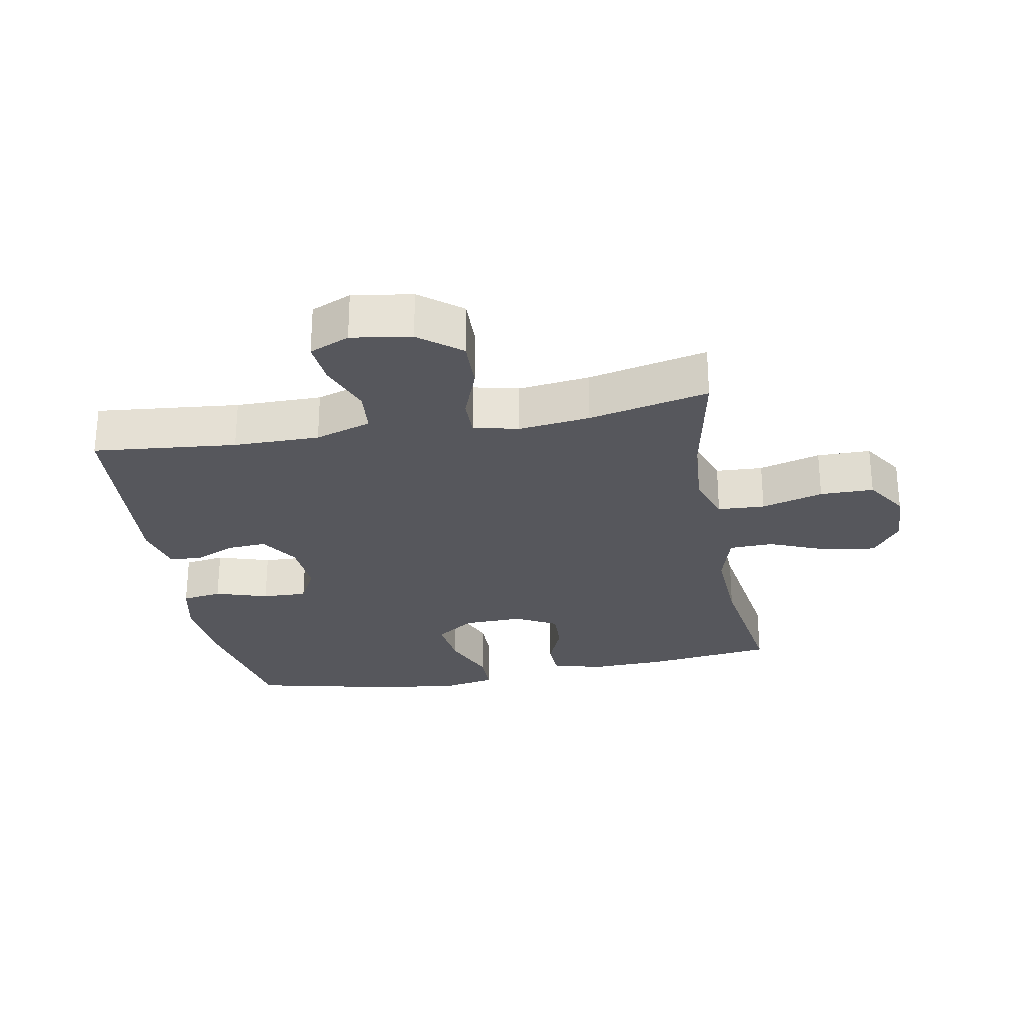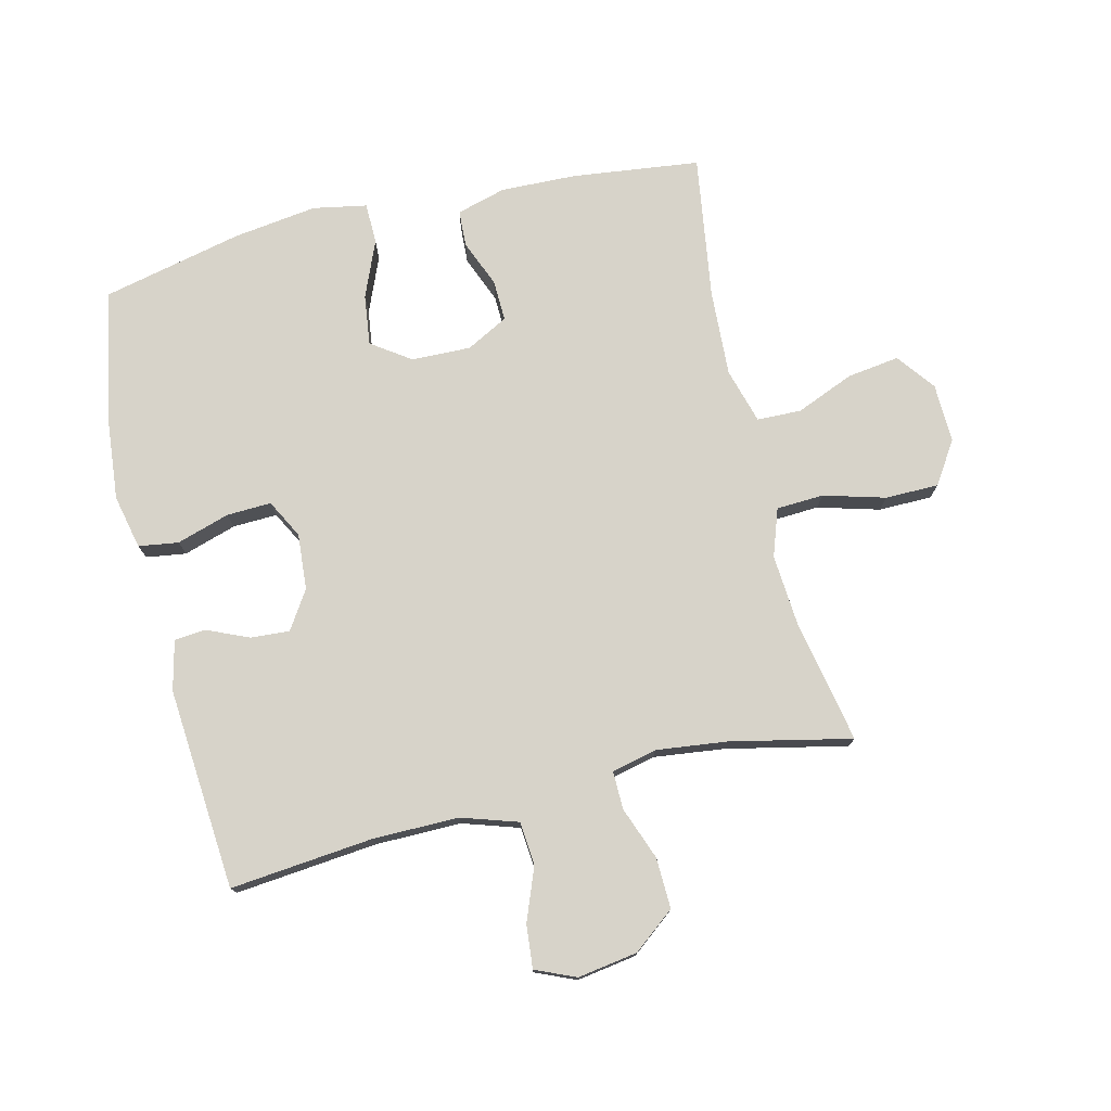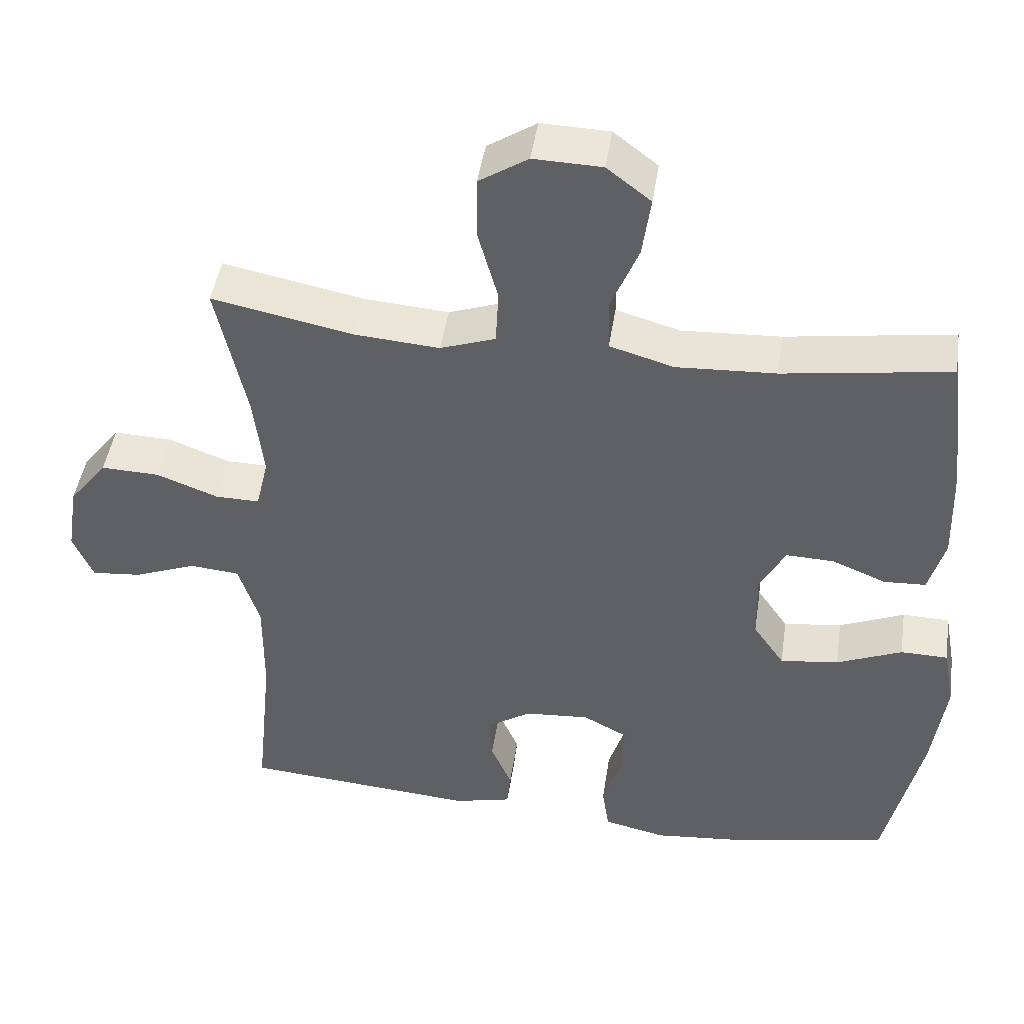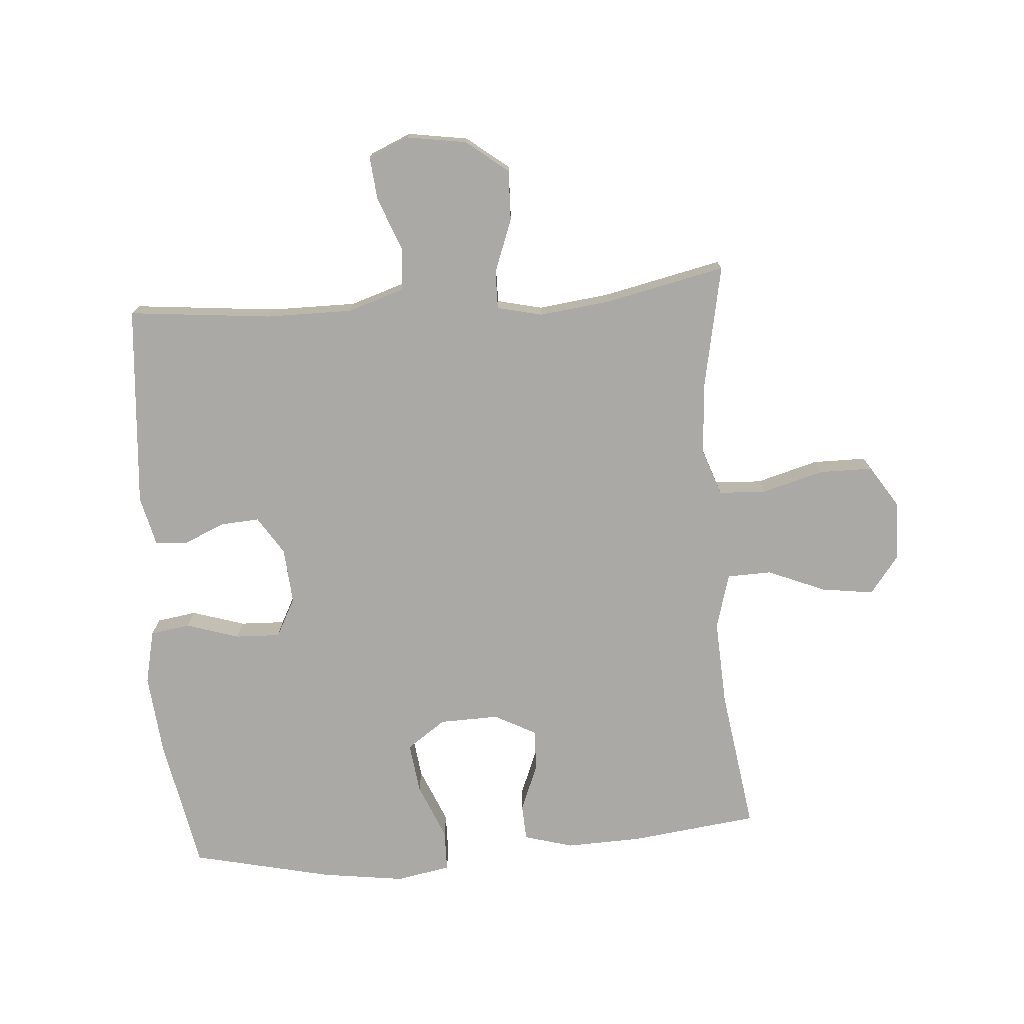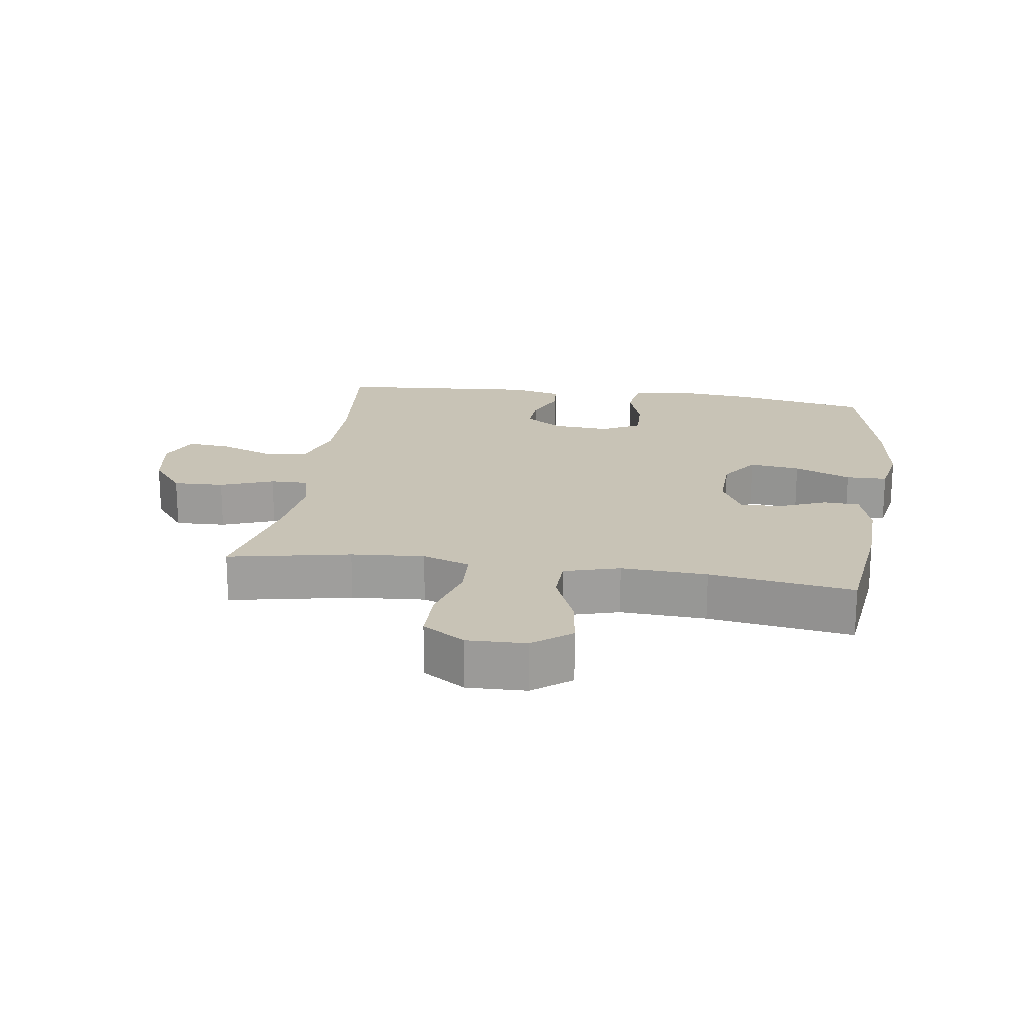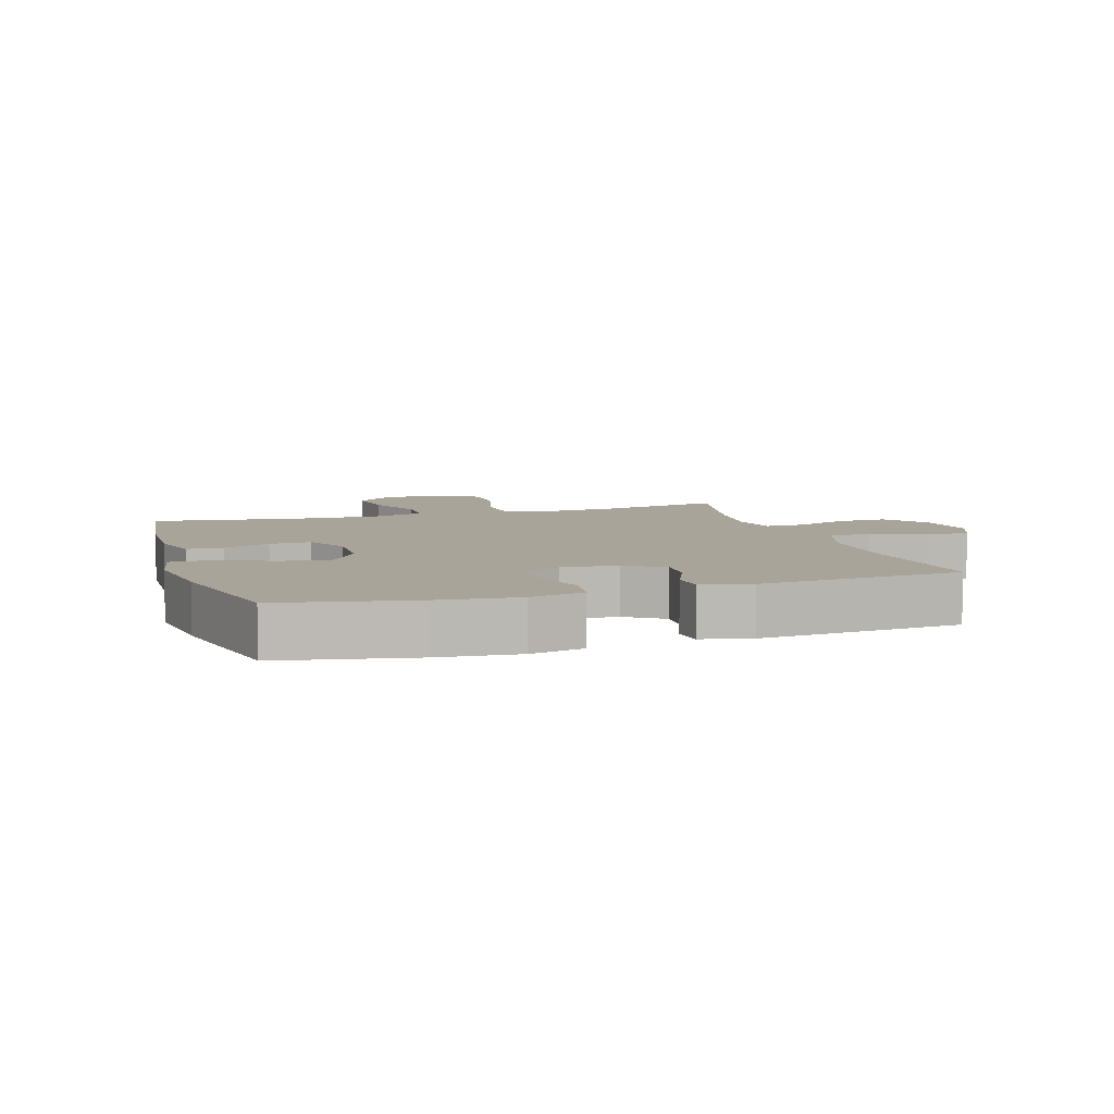
<metadata>
{"format":"obj","ext":"obj","renderer":"f3d","projection":"perspective","resolution":1024,"background":"white","views":[{"elev":-27.5,"azim":-79.5,"up":"+Y"},{"elev":76.3,"azim":-103.5,"up":"+Y"},{"elev":45.2,"azim":8.5,"up":"+Z"},{"elev":-75.3,"azim":-85.6,"up":"+Y"},{"elev":19.4,"azim":8.4,"up":"+Y"},{"elev":7.2,"azim":162.6,"up":"+Y"}]}
</metadata>
<code>
o path998
v -0.1541 0.0375 -0.5541
v -0.07438 0.0375 -0.5351
v -0.06956 0.0375 -0.4843
v -0.09877 0.0375 -0.417
v -0.1027 0.0375 -0.3542
v -0.04122 0.0375 -0.3148
v 0.04861 0.0375 -0.308
v 0.1105 0.0375 -0.3407
v 0.1077 0.0375 -0.4129
v 0.08094 0.0375 -0.4978
v 0.09036 0.0375 -0.5621
v 0.1772 0.0375 -0.5815
v 0.307 0.0375 -0.5691
v 0.5223 0.0375 -0.5279
v 0.574 0.0375 -0.3018
v 0.5925 0.0375 -0.1672
v 0.5765 0.0375 -0.08068
v 0.5107 0.0375 -0.07938
v 0.4198 0.0375 -0.1172
v 0.3385 0.0375 -0.1275
v 0.2951 0.0375 -0.06478
v 0.2928 0.0375 0.03084
v 0.3284 0.0375 0.09789
v 0.3949 0.0375 0.09544
v 0.4702 0.0375 0.06472
v 0.5284 0.0375 0.06754
v 0.5507 0.0375 0.1467
v 0.5469 0.0375 0.269
v 0.5223 0.0375 0.474
v 0.2907 0.0375 0.4402
v 0.1527 0.0375 0.4334
v 0.06368 0.0375 0.4592
v 0.06171 0.0375 0.5304
v 0.1004 0.0375 0.6238
v 0.1122 0.0375 0.7076
v 0.05101 0.0375 0.7546
v -0.04385 0.0375 0.7575
v -0.1118 0.0375 0.7137
v -0.1123 0.0375 0.6273
v -0.08479 0.0375 0.5281
v -0.08866 0.0375 0.4522
v -0.1652 0.0375 0.4257
v -0.2827 0.0375 0.4348
v -0.4794 0.0375 0.474
v -0.4373 0.0375 0.2801
v -0.4236 0.0375 0.1651
v -0.4407 0.0375 0.09229
v -0.502 0.0375 0.09316
v -0.5875 0.0375 0.1254
v -0.669 0.0375 0.1281
v -0.7219 0.0375 0.0608
v -0.7371 0.0375 -0.03582
v -0.7093 0.0375 -0.1008
v -0.6394 0.0375 -0.09431
v -0.5537 0.0375 -0.06123
v -0.4843 0.0375 -0.06754
v -0.4551 0.0375 -0.1586
v -0.456 0.0375 -0.297
v -0.4794 0.0375 -0.5279
v -0.1541 -0.0375 -0.5541
v -0.07438 -0.0375 -0.5351
v -0.06956 -0.0375 -0.4843
v -0.09877 -0.0375 -0.417
v -0.1027 -0.0375 -0.3542
v -0.04122 -0.0375 -0.3148
v 0.04861 -0.0375 -0.308
v 0.1105 -0.0375 -0.3407
v 0.1077 -0.0375 -0.4129
v 0.08094 -0.0375 -0.4978
v 0.09036 -0.0375 -0.5621
v 0.1772 -0.0375 -0.5815
v 0.307 -0.0375 -0.5691
v 0.5223 -0.0375 -0.5279
v 0.574 -0.0375 -0.3018
v 0.5925 -0.0375 -0.1672
v 0.5765 -0.0375 -0.08068
v 0.5107 -0.0375 -0.07938
v 0.4198 -0.0375 -0.1172
v 0.3385 -0.0375 -0.1275
v 0.2951 -0.0375 -0.06478
v 0.2928 -0.0375 0.03084
v 0.3284 -0.0375 0.09789
v 0.3949 -0.0375 0.09544
v 0.4702 -0.0375 0.06472
v 0.5284 -0.0375 0.06754
v 0.5507 -0.0375 0.1467
v 0.5469 -0.0375 0.269
v 0.5223 -0.0375 0.474
v 0.2907 -0.0375 0.4402
v 0.1527 -0.0375 0.4334
v 0.06368 -0.0375 0.4592
v 0.06171 -0.0375 0.5304
v 0.1004 -0.0375 0.6238
v 0.1122 -0.0375 0.7076
v 0.05101 -0.0375 0.7546
v -0.04385 -0.0375 0.7575
v -0.1118 -0.0375 0.7137
v -0.1123 -0.0375 0.6273
v -0.08479 -0.0375 0.5281
v -0.08866 -0.0375 0.4522
v -0.1652 -0.0375 0.4257
v -0.2827 -0.0375 0.4348
v -0.4794 -0.0375 0.474
v -0.4373 -0.0375 0.2801
v -0.4236 -0.0375 0.1651
v -0.4407 -0.0375 0.09229
v -0.502 -0.0375 0.09316
v -0.5875 -0.0375 0.1254
v -0.669 -0.0375 0.1281
v -0.7219 -0.0375 0.0608
v -0.7371 -0.0375 -0.03582
v -0.7093 -0.0375 -0.1008
v -0.6394 -0.0375 -0.09431
v -0.5537 -0.0375 -0.06123
v -0.4843 -0.0375 -0.06754
v -0.4551 -0.0375 -0.1586
v -0.456 -0.0375 -0.297
v -0.4794 -0.0375 -0.5279
v -0.7219 0.0375 0.0608
v -0.7371 0.0375 -0.03582
v -0.7093 0.0375 -0.1008
v -0.7093 0.0375 -0.1008
v -0.669 0.0375 0.1281
v -0.6394 0.0375 -0.09431
v -0.5875 0.0375 0.1254
v -0.5537 0.0375 -0.06123
v -0.502 0.0375 0.09316
v -0.4843 0.0375 -0.06754
v -0.4843 0.0375 -0.06754
v -0.4407 0.0375 0.09229
v -0.4407 0.0375 0.09229
v -0.4551 0.0375 -0.1586
v -0.456 0.0375 -0.297
v -0.4794 0.0375 -0.5279
v -0.4794 0.0375 -0.5279
v -0.4794 0.0375 0.474
v -0.4794 0.0375 0.474
v -0.4373 0.0375 0.2801
v -0.4236 0.0375 0.1651
v -0.2827 0.0375 0.4348
v -0.1652 0.0375 0.4257
v -0.1541 0.0375 -0.5541
v -0.08866 0.0375 0.4522
v -0.08866 0.0375 0.4522
v -0.09877 0.0375 -0.417
v -0.1027 0.0375 -0.3542
v -0.1027 0.0375 -0.3542
v -0.07438 0.0375 -0.5351
v -0.07438 0.0375 -0.5351
v -0.1118 0.0375 0.7137
v -0.1123 0.0375 0.6273
v -0.08479 0.0375 0.5281
v -0.04385 0.0375 0.7575
v -0.04122 0.0375 -0.3148
v -0.06956 0.0375 -0.4843
v 0.05101 0.0375 0.7546
v 0.04861 0.0375 -0.308
v 0.1105 0.0375 -0.3407
v 0.1105 0.0375 -0.3407
v 0.1122 0.0375 0.7076
v 0.1122 0.0375 0.7076
v 0.06368 0.0375 0.4592
v 0.06368 0.0375 0.4592
v 0.06171 0.0375 0.5304
v 0.1004 0.0375 0.6238
v 0.1527 0.0375 0.4334
v 0.1077 0.0375 -0.4129
v 0.08094 0.0375 -0.4978
v 0.09036 0.0375 -0.5621
v 0.09036 0.0375 -0.5621
v 0.1772 0.0375 -0.5815
v 0.2907 0.0375 0.4402
v 0.307 0.0375 -0.5691
v 0.2928 0.0375 0.03084
v 0.3284 0.0375 0.09789
v 0.3284 0.0375 0.09789
v 0.2951 0.0375 -0.06478
v 0.3385 0.0375 -0.1275
v 0.3385 0.0375 -0.1275
v 0.3949 0.0375 0.09544
v 0.4198 0.0375 -0.1172
v 0.4702 0.0375 0.06472
v 0.5223 0.0375 0.474
v 0.5223 0.0375 0.474
v 0.5107 0.0375 -0.07938
v 0.5284 0.0375 0.06754
v 0.5284 0.0375 0.06754
v 0.5223 0.0375 -0.5279
v 0.5223 0.0375 -0.5279
v 0.5765 0.0375 -0.08068
v 0.5765 0.0375 -0.08068
v 0.5507 0.0375 0.1467
v 0.5469 0.0375 0.269
v 0.574 0.0375 -0.3018
v 0.5925 0.0375 -0.1672
v -0.7219 -0.0375 0.0608
v -0.7371 -0.0375 -0.03582
v -0.7093 -0.0375 -0.1008
v -0.7093 -0.0375 -0.1008
v -0.669 -0.0375 0.1281
v -0.6394 -0.0375 -0.09431
v -0.5875 -0.0375 0.1254
v -0.5537 -0.0375 -0.06123
v -0.502 -0.0375 0.09316
v -0.4843 -0.0375 -0.06754
v -0.4843 -0.0375 -0.06754
v -0.4407 -0.0375 0.09229
v -0.4407 -0.0375 0.09229
v -0.4551 -0.0375 -0.1586
v -0.456 -0.0375 -0.297
v -0.4794 -0.0375 -0.5279
v -0.4794 -0.0375 -0.5279
v -0.4794 -0.0375 0.474
v -0.4794 -0.0375 0.474
v -0.4373 -0.0375 0.2801
v -0.4236 -0.0375 0.1651
v -0.2827 -0.0375 0.4348
v -0.1652 -0.0375 0.4257
v -0.1541 -0.0375 -0.5541
v -0.08866 -0.0375 0.4522
v -0.08866 -0.0375 0.4522
v -0.09877 -0.0375 -0.417
v -0.1027 -0.0375 -0.3542
v -0.1027 -0.0375 -0.3542
v -0.07438 -0.0375 -0.5351
v -0.07438 -0.0375 -0.5351
v -0.1118 -0.0375 0.7137
v -0.1123 -0.0375 0.6273
v -0.08479 -0.0375 0.5281
v -0.04385 -0.0375 0.7575
v -0.04122 -0.0375 -0.3148
v -0.06956 -0.0375 -0.4843
v 0.05101 -0.0375 0.7546
v 0.04861 -0.0375 -0.308
v 0.1105 -0.0375 -0.3407
v 0.1105 -0.0375 -0.3407
v 0.1122 -0.0375 0.7076
v 0.1122 -0.0375 0.7076
v 0.06368 -0.0375 0.4592
v 0.06368 -0.0375 0.4592
v 0.06171 -0.0375 0.5304
v 0.1004 -0.0375 0.6238
v 0.1527 -0.0375 0.4334
v 0.1077 -0.0375 -0.4129
v 0.08094 -0.0375 -0.4978
v 0.09036 -0.0375 -0.5621
v 0.09036 -0.0375 -0.5621
v 0.1772 -0.0375 -0.5815
v 0.2907 -0.0375 0.4402
v 0.307 -0.0375 -0.5691
v 0.2928 -0.0375 0.03084
v 0.3284 -0.0375 0.09789
v 0.3284 -0.0375 0.09789
v 0.2951 -0.0375 -0.06478
v 0.3385 -0.0375 -0.1275
v 0.3385 -0.0375 -0.1275
v 0.3949 -0.0375 0.09544
v 0.4198 -0.0375 -0.1172
v 0.4702 -0.0375 0.06472
v 0.5223 -0.0375 0.474
v 0.5223 -0.0375 0.474
v 0.5107 -0.0375 -0.07938
v 0.5284 -0.0375 0.06754
v 0.5284 -0.0375 0.06754
v 0.5223 -0.0375 -0.5279
v 0.5223 -0.0375 -0.5279
v 0.5765 -0.0375 -0.08068
v 0.5765 -0.0375 -0.08068
v 0.5507 -0.0375 0.1467
v 0.5469 -0.0375 0.269
v 0.574 -0.0375 -0.3018
v 0.5925 -0.0375 -0.1672
f 209 207 205
f 216 217 215
f 255 271 258
f 249 252 270
f 202 203 204
f 248 244 245
f 255 254 235
f 251 218 216
f 230 228 242
f 267 262 272
f 203 196 201
f 228 230 227
f 219 222 210
f 232 219 225
f 231 216 207
f 222 219 232
f 218 217 216
f 252 257 270
f 203 202 196
f 237 233 242
f 223 210 222
f 250 235 244
f 234 251 231
f 260 249 270
f 219 210 211
f 220 239 229
f 241 229 239
f 218 251 220
f 265 271 250
f 201 197 198
f 243 252 249
f 229 241 228
f 207 209 231
f 251 216 231
f 252 243 251
f 220 251 239
f 210 223 209
f 254 251 234
f 239 251 243
f 258 272 262
f 230 242 233
f 242 228 241
f 207 204 205
f 272 258 271
f 250 255 235
f 250 244 248
f 235 254 234
f 263 269 259
f 271 255 250
f 248 245 246
f 205 204 203
f 259 269 257
f 201 196 197
f 196 202 200
f 215 217 213
f 270 257 269
f 231 209 223
f 51 52 111 110
f 52 122 199 111
f 50 51 110 109
f 53 54 113 112
f 49 50 109 108
f 54 55 114 113
f 48 49 108 107
f 55 129 206 114
f 131 48 107 208
f 56 57 116 115
f 58 135 212 117
f 137 45 104 214
f 57 58 117 116
f 46 47 106 105
f 45 46 105 104
f 43 44 103 102
f 42 43 102 101
f 59 1 60 118
f 144 42 101 221
f 4 147 224 63
f 1 149 226 60
f 38 39 98 97
f 39 40 99 98
f 37 38 97 96
f 5 6 65 64
f 3 4 63 62
f 2 3 62 61
f 40 41 100 99
f 36 37 96 95
f 6 7 66 65
f 7 159 236 66
f 161 36 95 238
f 163 33 92 240
f 34 35 94 93
f 33 34 93 92
f 31 32 91 90
f 9 10 69 68
f 10 170 247 69
f 11 12 71 70
f 8 9 68 67
f 30 31 90 89
f 12 13 72 71
f 22 176 253 81
f 21 22 81 80
f 179 21 80 256
f 23 24 83 82
f 19 20 79 78
f 24 25 84 83
f 184 30 89 261
f 18 19 78 77
f 25 187 264 84
f 13 189 266 72
f 191 18 77 268
f 26 27 86 85
f 28 29 88 87
f 27 28 87 86
f 14 15 74 73
f 16 17 76 75
f 15 16 75 74
f 132 128 130
f 139 138 140
f 178 181 194
f 172 193 175
f 125 127 126
f 171 168 167
f 178 158 177
f 174 139 141
f 153 165 151
f 190 195 185
f 126 124 119
f 151 150 153
f 142 133 145
f 155 148 142
f 154 130 139
f 145 155 142
f 141 139 140
f 175 193 180
f 126 119 125
f 160 165 156
f 146 145 133
f 173 167 158
f 157 154 174
f 183 193 172
f 142 134 133
f 143 152 162
f 164 162 152
f 141 143 174
f 188 173 194
f 124 121 120
f 166 172 175
f 152 151 164
f 130 154 132
f 174 154 139
f 175 174 166
f 143 162 174
f 133 132 146
f 177 157 174
f 162 166 174
f 181 185 195
f 153 156 165
f 165 164 151
f 130 128 127
f 195 194 181
f 173 158 178
f 173 171 167
f 158 157 177
f 186 182 192
f 194 173 178
f 171 169 168
f 128 126 127
f 182 180 192
f 124 120 119
f 119 123 125
f 138 136 140
f 193 192 180
f 154 146 132

</code>
